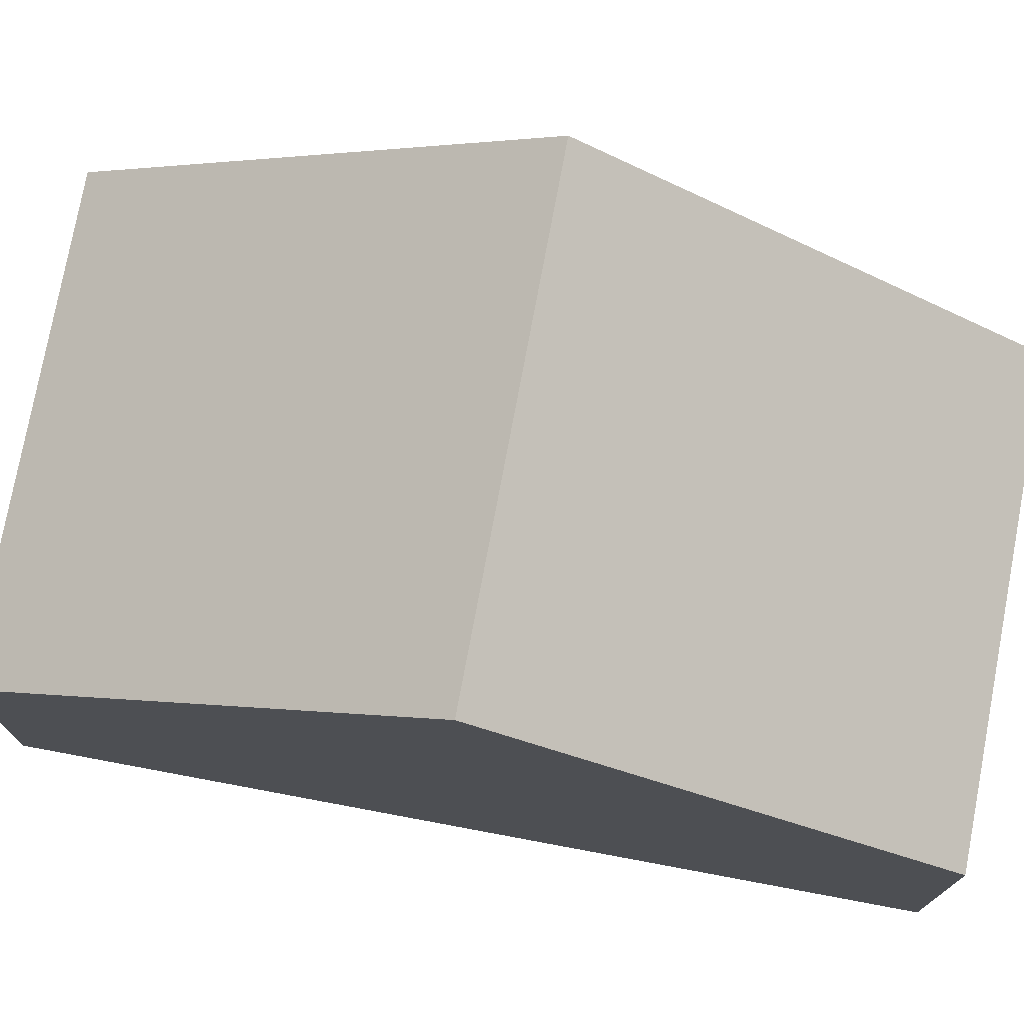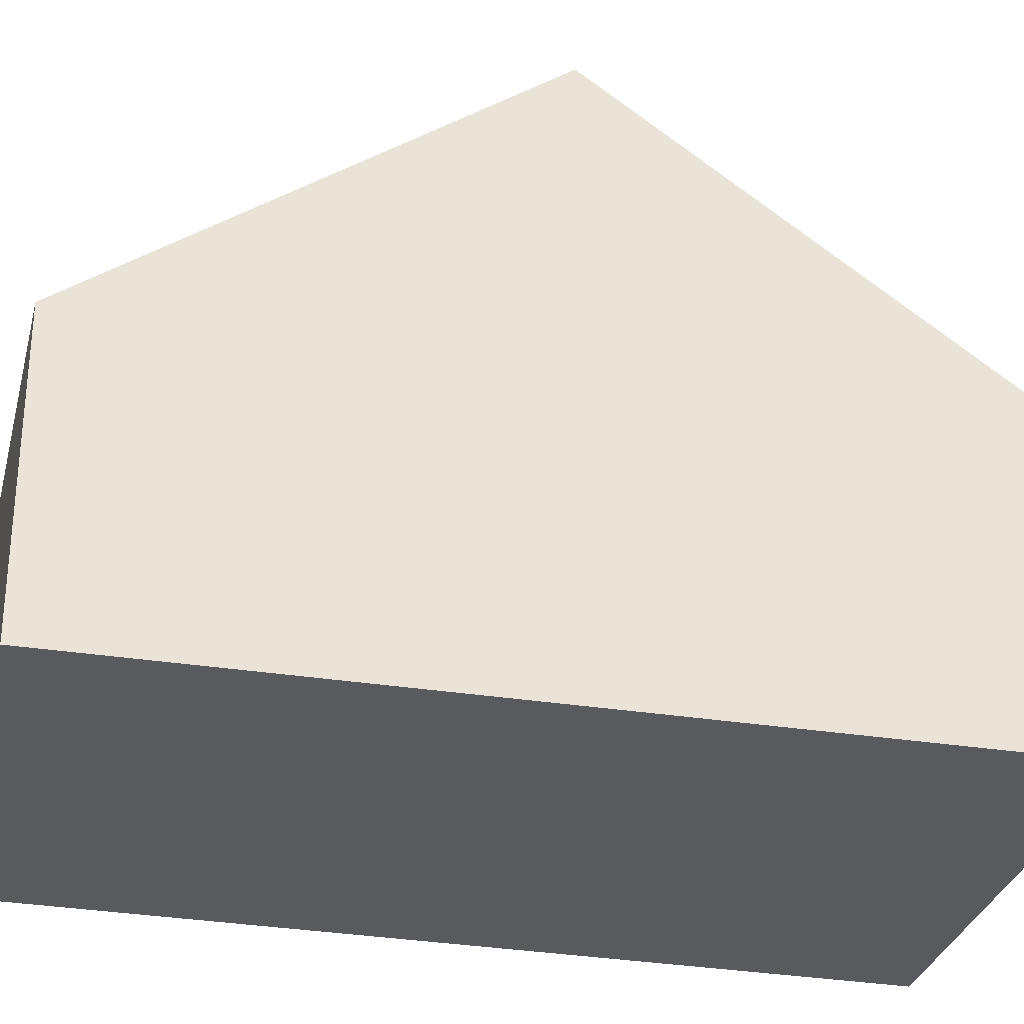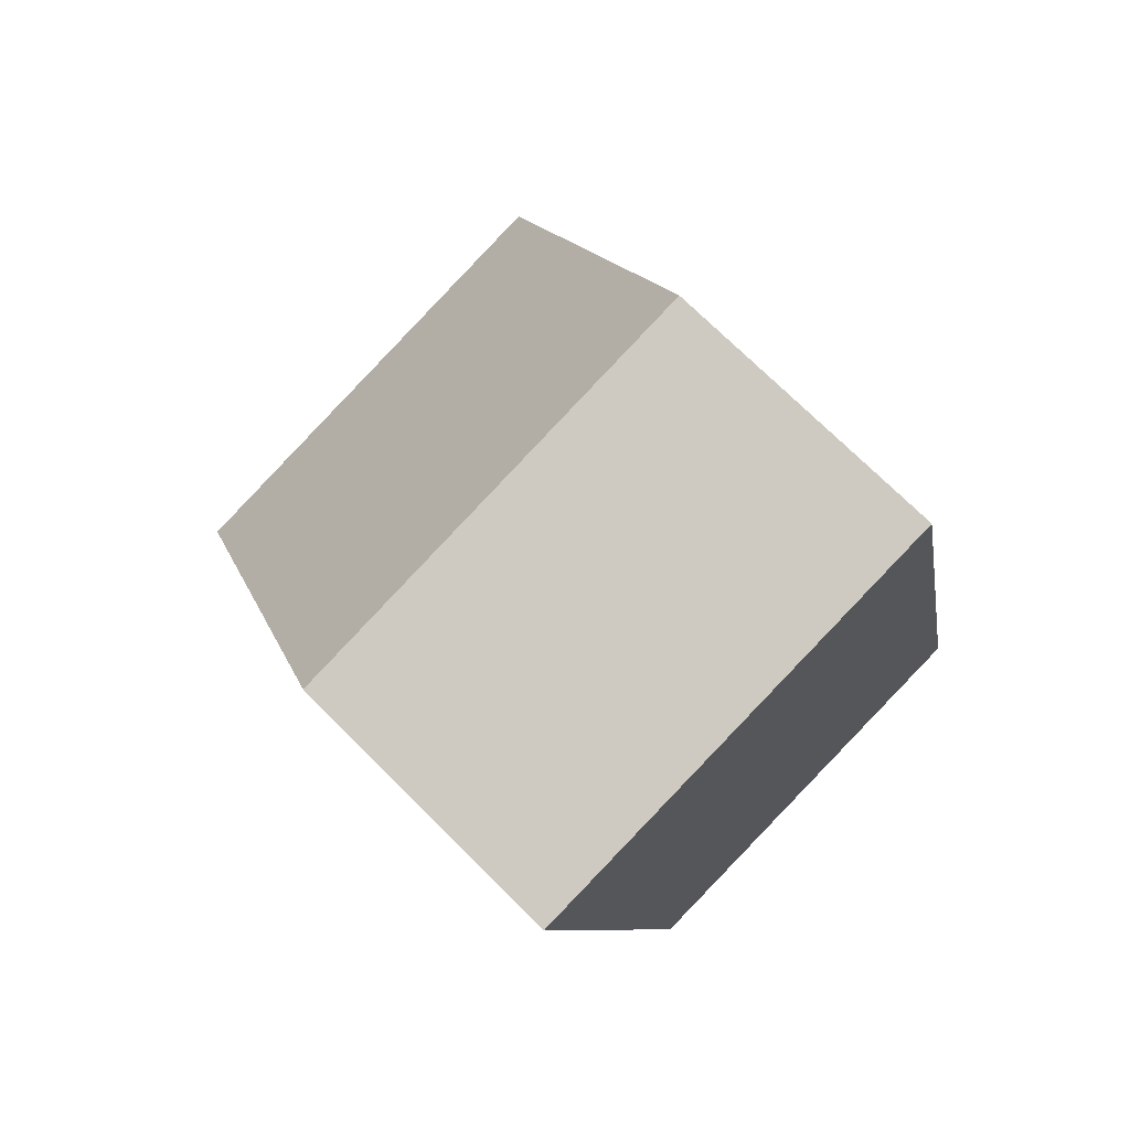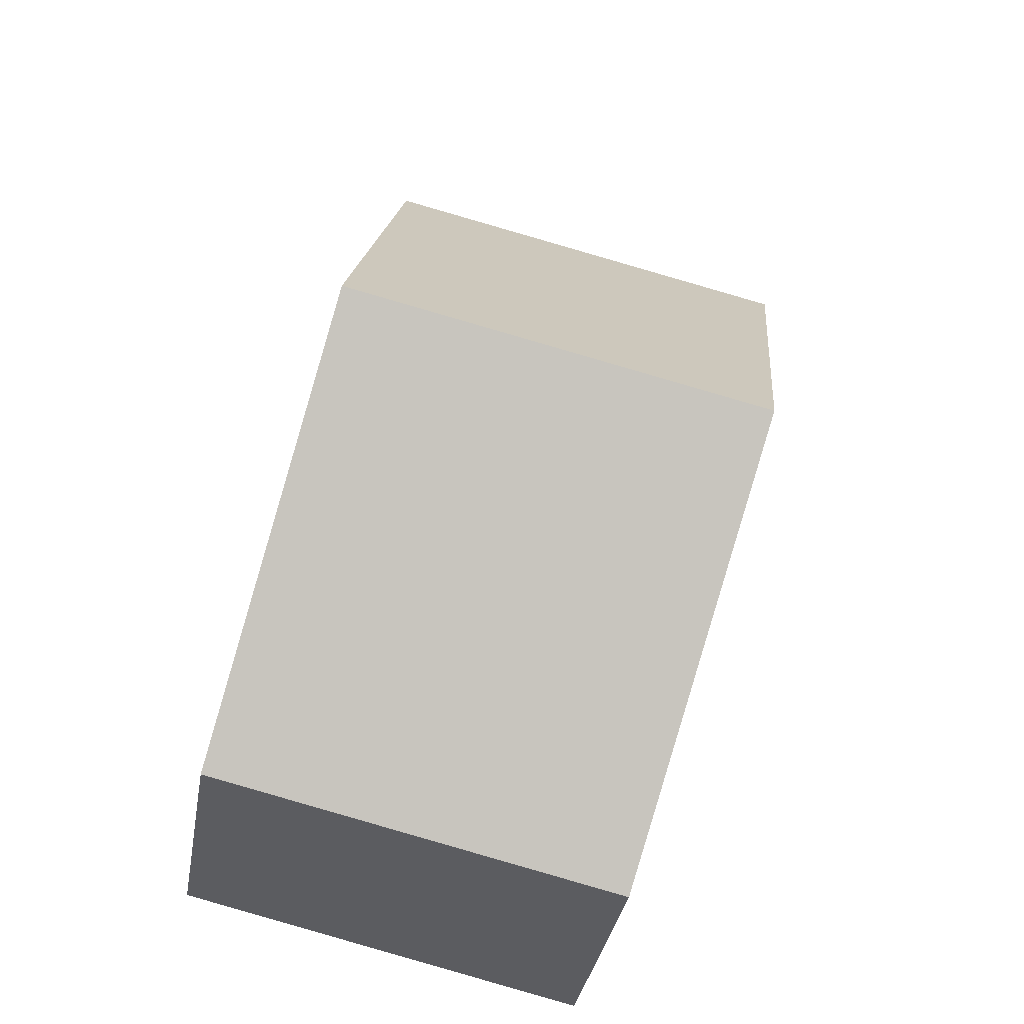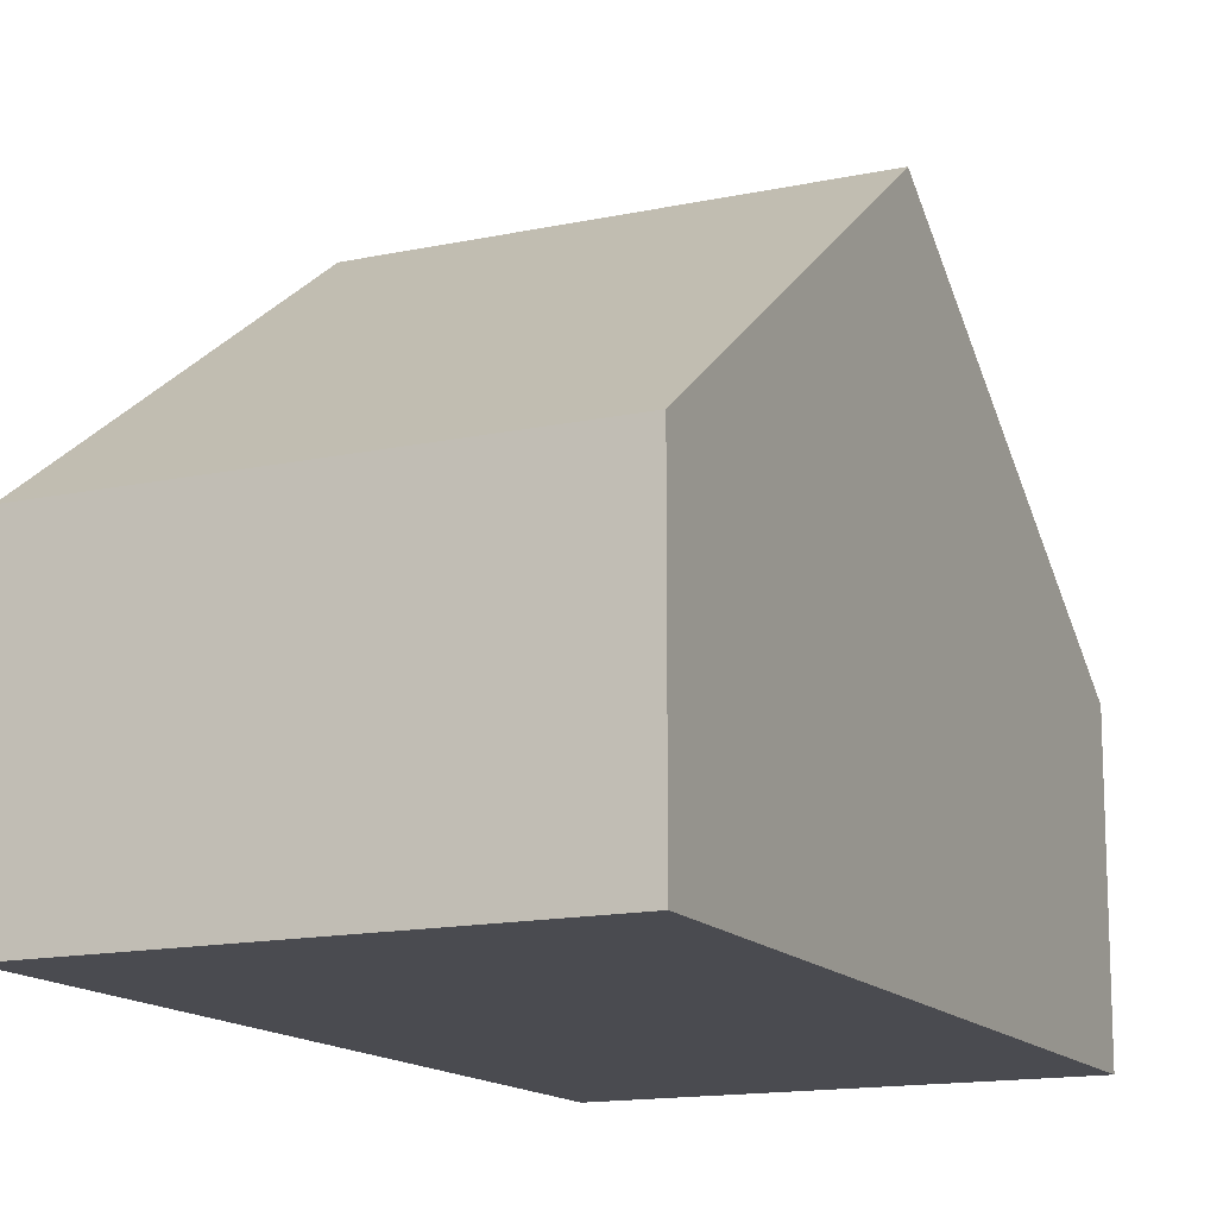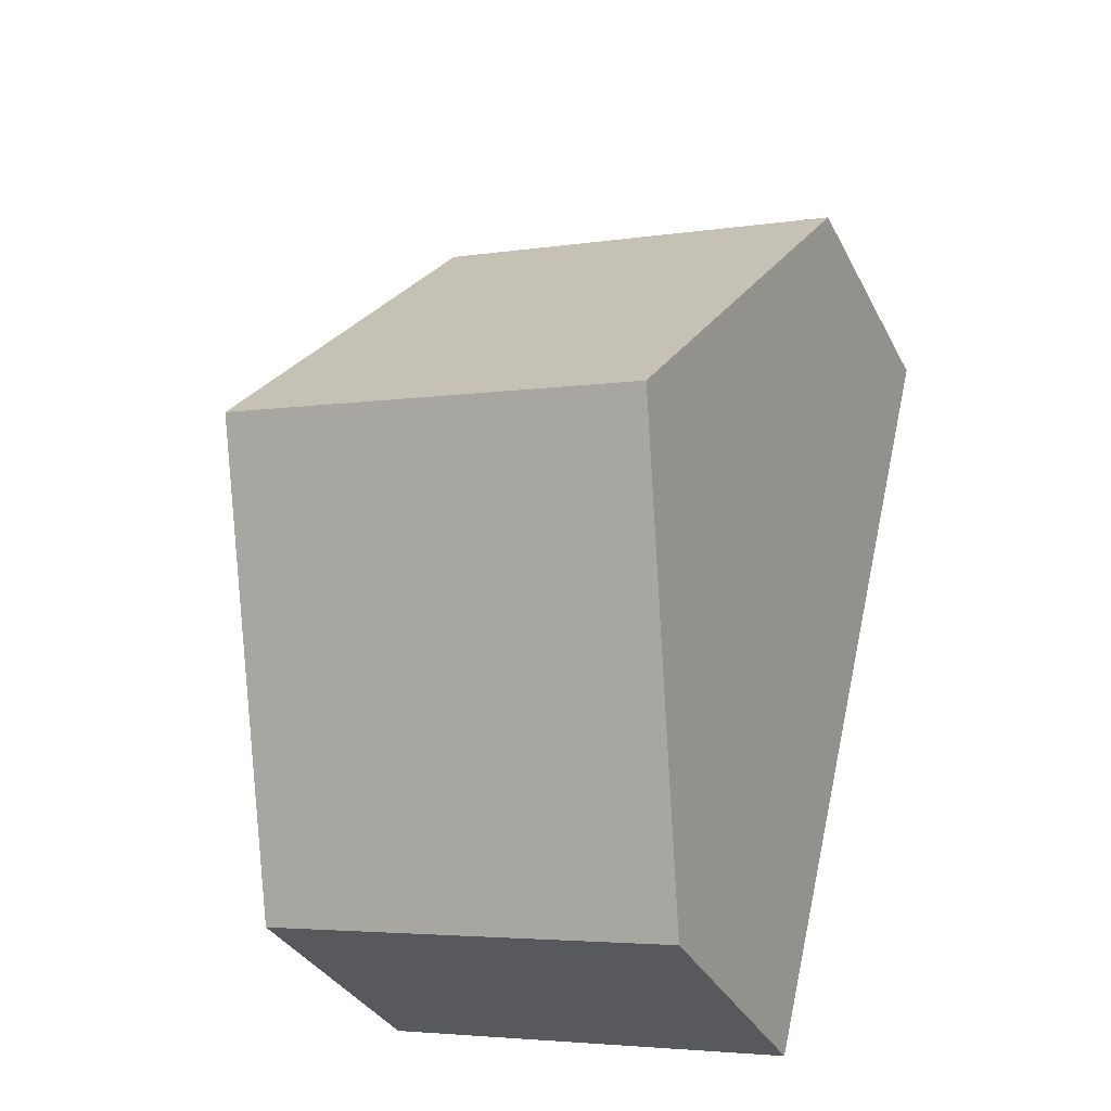
<metadata>
{"format":"obj","ext":"obj","renderer":"f3d","projection":"perspective","resolution":1024,"background":"white","views":[{"elev":76.2,"azim":87.7,"up":"+Y"},{"elev":-30.9,"azim":-116.6,"up":"+Y"},{"elev":71.7,"azim":-44.9,"up":"+Z"},{"elev":-34.9,"azim":170.3,"up":"+Z"},{"elev":-14.5,"azim":12.1,"up":"+Y"},{"elev":-33.9,"azim":-156.1,"up":"+Z"}]}
</metadata>
<code>
v  5.429 2.468 -6.069
v  0.842 5.023 -3.464
v  4.634 5.023 -2.595
v  1.683 2.468 -6.927
v  3.838 2.468 0.879
v  0 2.468 1.511e-16
v  0 0 0
v  3.838 -5.382e-17 0.879
v  4.634 1.589e-16 -2.595
v  5.429 3.716e-16 -6.069
v  1.683 4.242e-16 -6.927
v  0.842 2.121e-16 -3.464
g defaultobject
f 1 2 3
f 2 1 4
f 2 5 3
f 5 2 6
f 7 5 6
f 5 7 8
f 8 3 5
f 3 8 9
f 3 9 1
f 1 9 10
f 10 4 1
f 4 10 11
f 4 6 2
f 6 4 7
f 7 4 12
f 12 4 11
f 9 11 10
f 11 9 8
f 11 8 12
f 12 8 7

</code>
